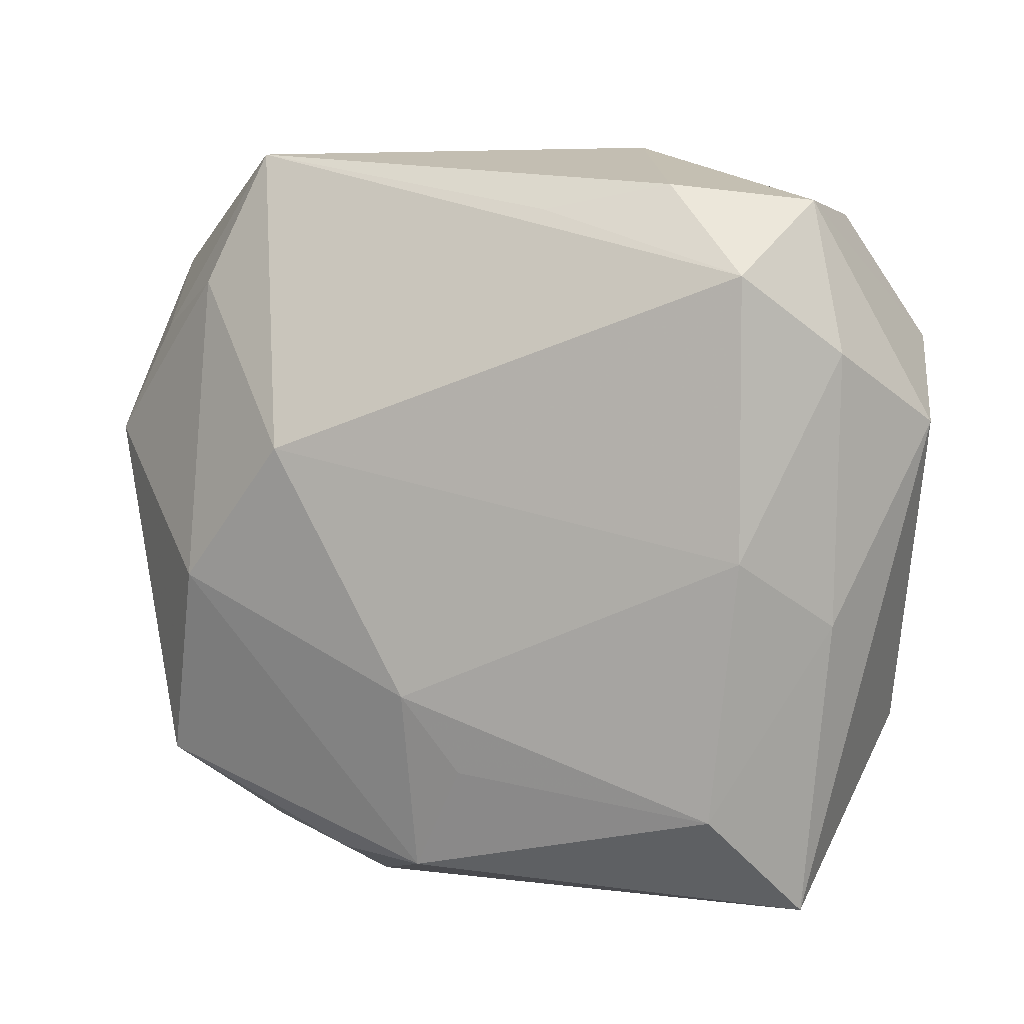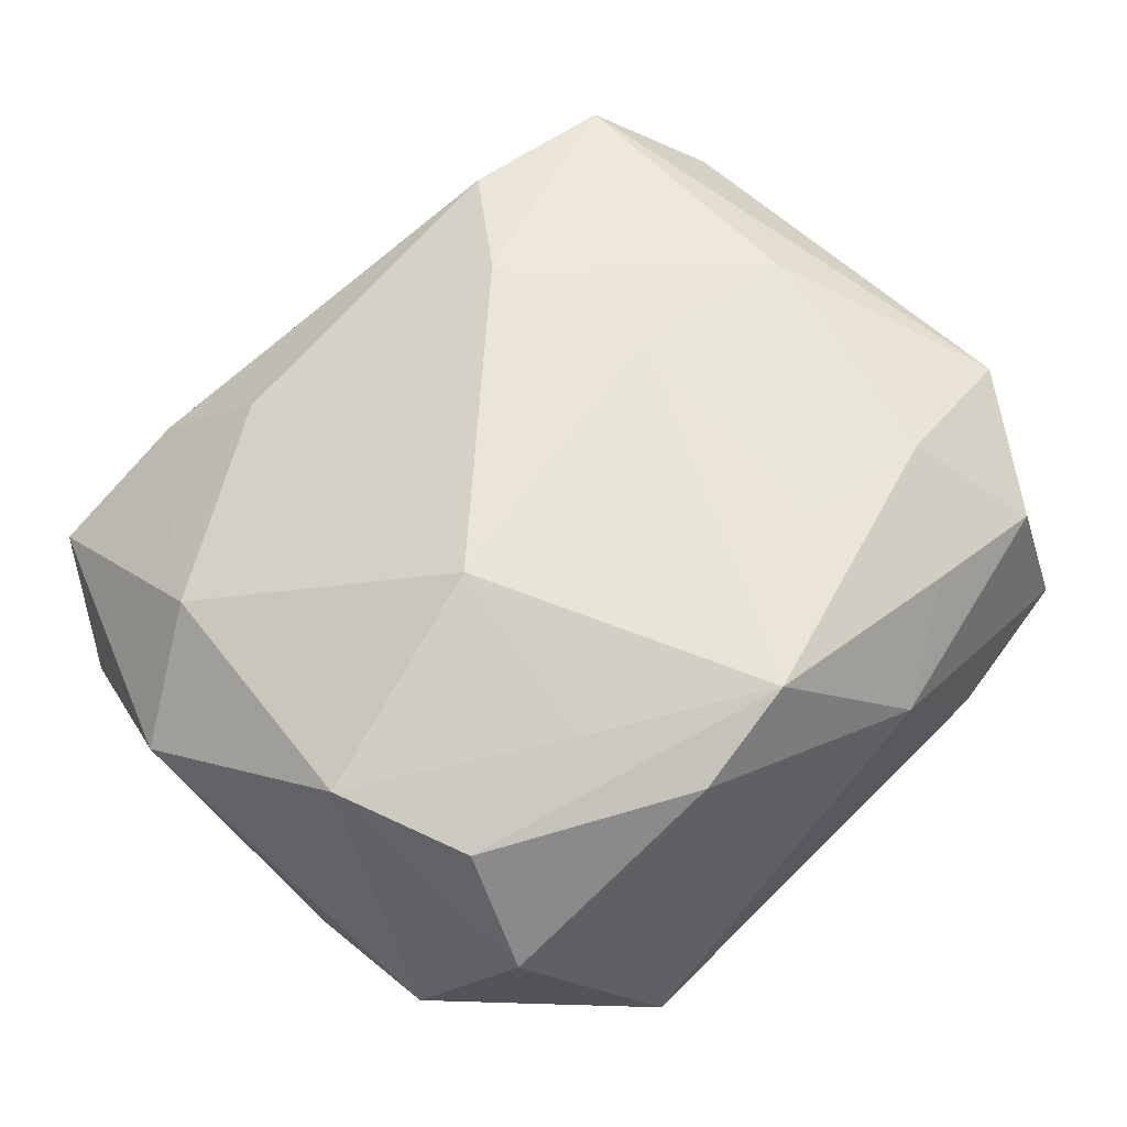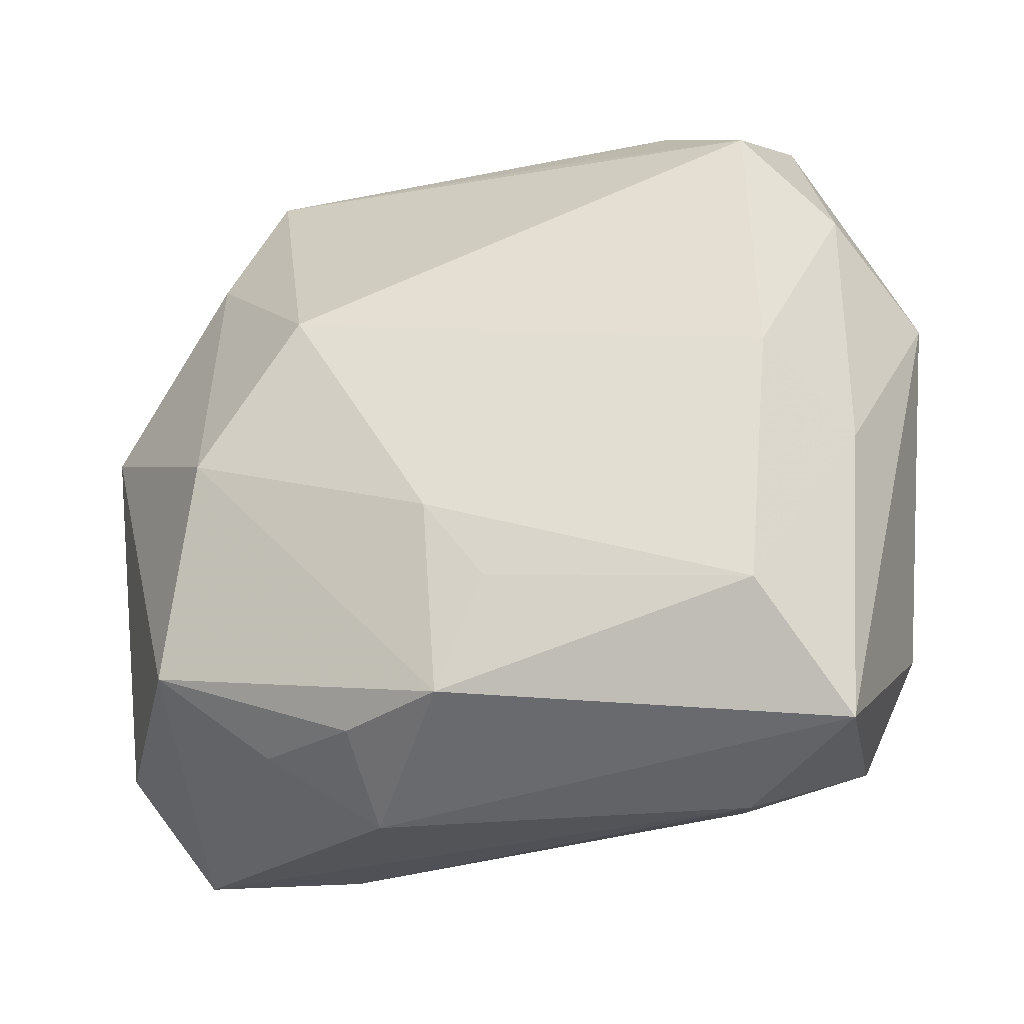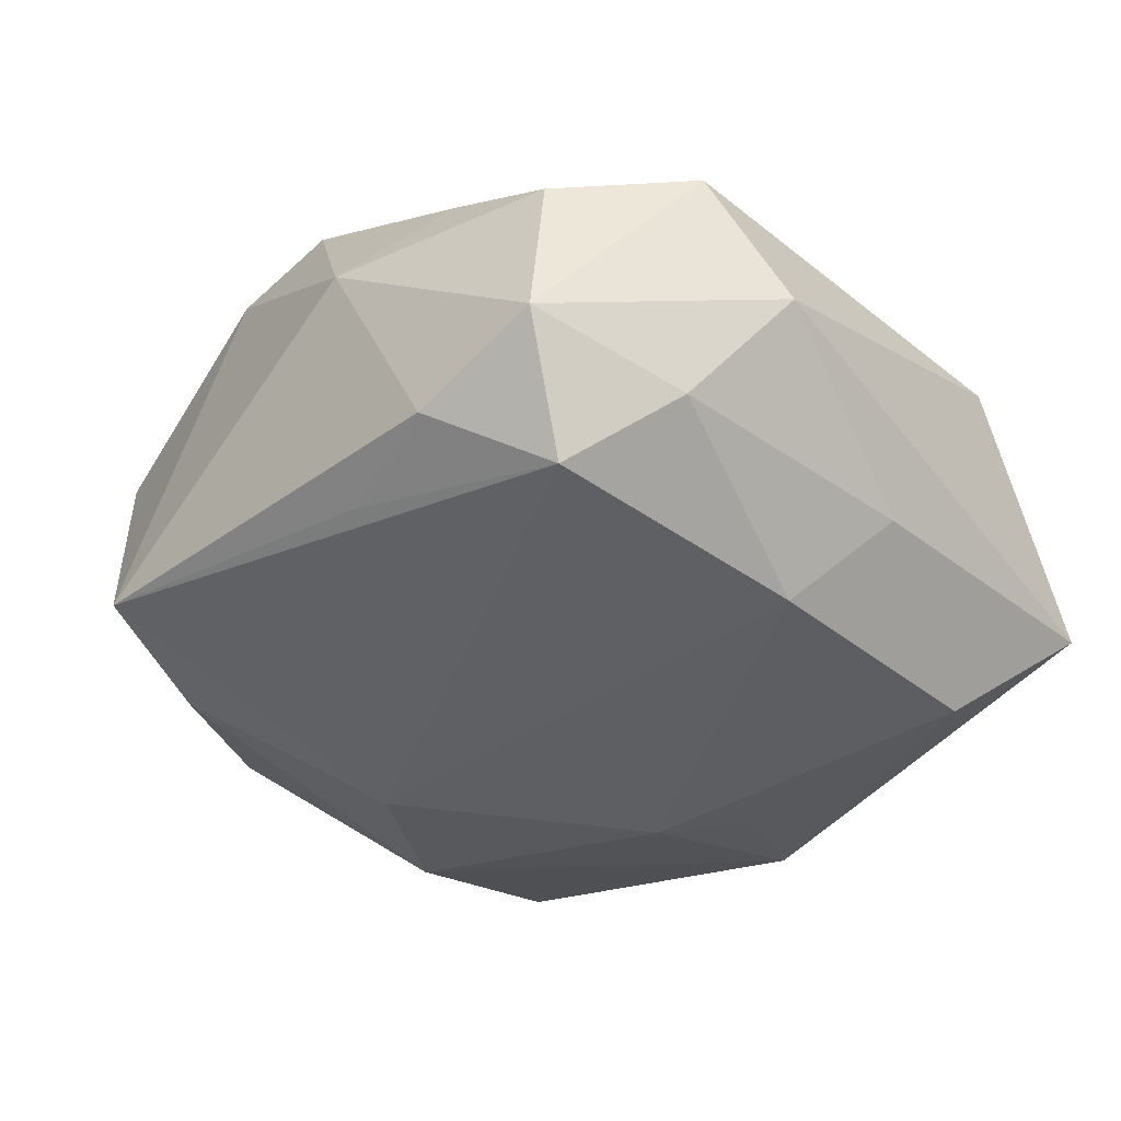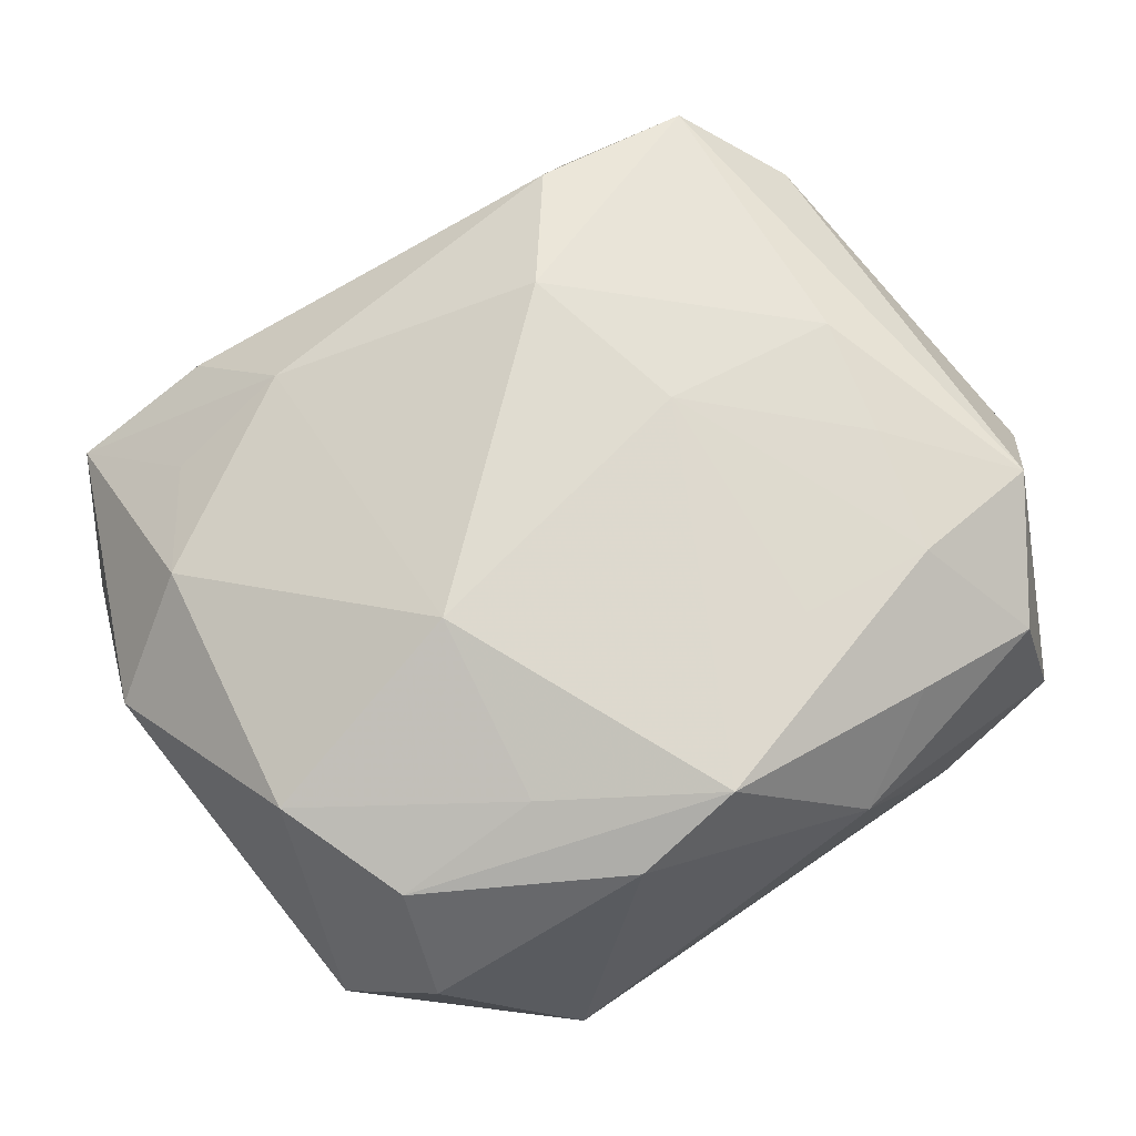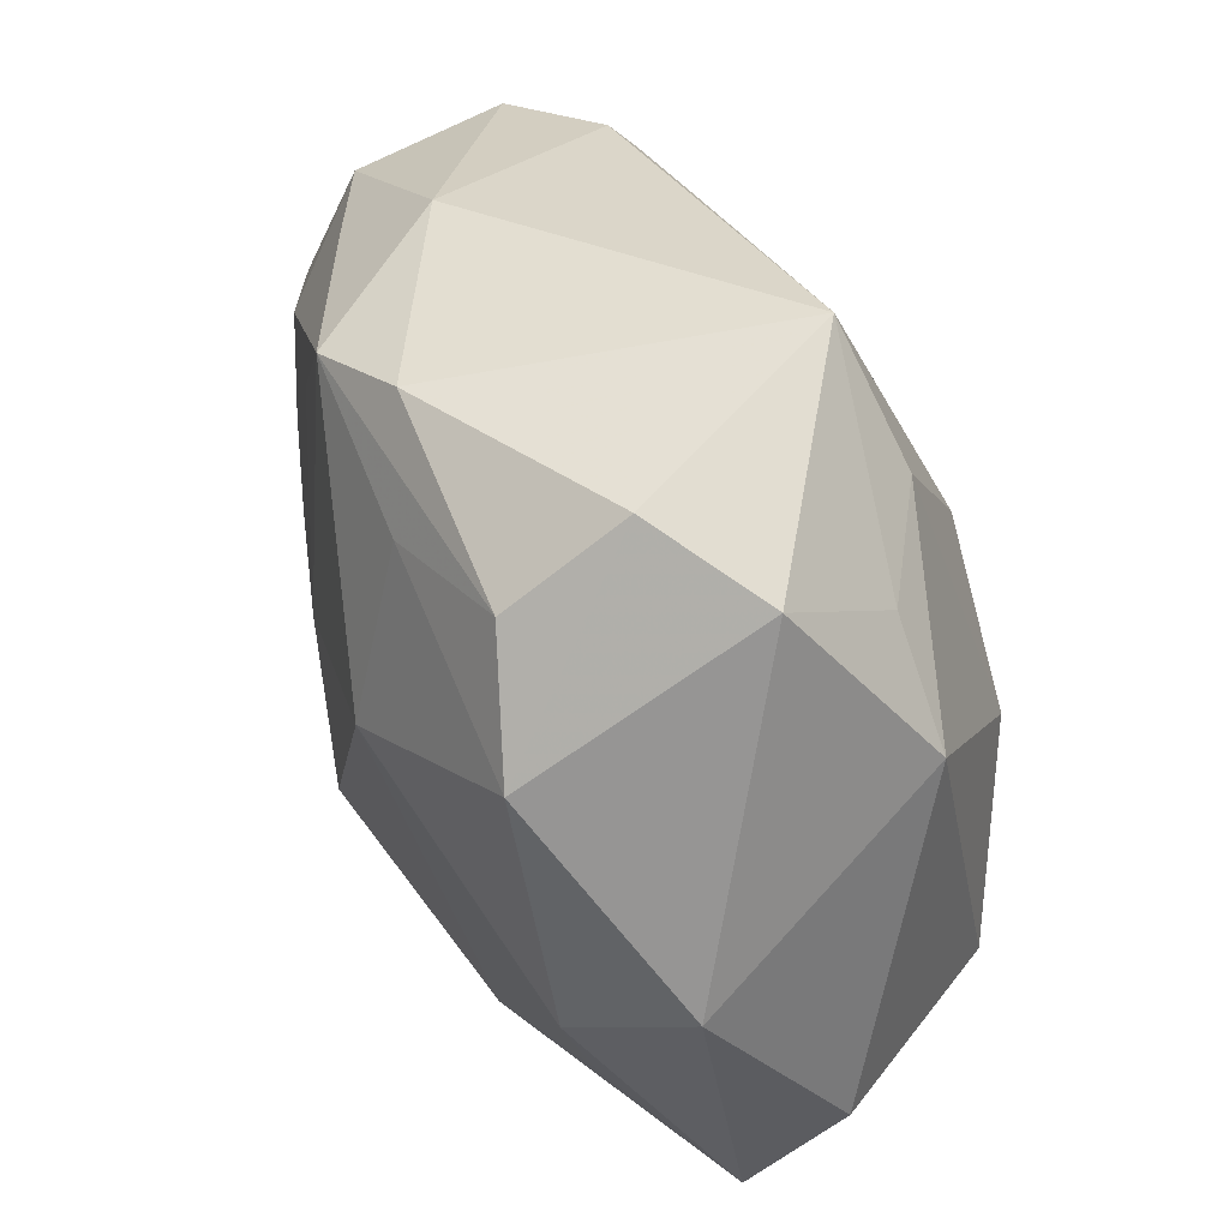
<metadata>
{"format":"obj","ext":"obj","renderer":"f3d","projection":"perspective","resolution":1024,"background":"white","views":[{"elev":17.5,"azim":-151.2,"up":"+Y"},{"elev":65.4,"azim":135.6,"up":"+Z"},{"elev":-24.4,"azim":-156.7,"up":"+Y"},{"elev":-26.5,"azim":-134.7,"up":"+Z"},{"elev":75.7,"azim":146.0,"up":"+Z"},{"elev":30.1,"azim":71.5,"up":"+Y"}]}
</metadata>
<code>
v 0.03772 -0.009317 0.006431
v 0.02909 -0.03201 -0.0002476
v -0.01781 0.03259 -0.005488
v -0.007058 -0.01563 -0.0222
v -0.03787 0.01283 0.004117
v -0.0117 -0.002333 0.02083
v -0.03345 -0.02738 -0.009987
v -0.02835 0.03135 -0.0002409
v 0.03492 0.006443 -0.01143
v 0.03543 0.02003 0.0007602
v 0.00595 -0.02631 -0.01989
v 0.006738 -0.03209 -0.01183
v -0.01871 -0.02857 0.007156
v 0.03096 0.01598 -0.009137
v 0.002399 0.02647 0.02231
v 0.01137 0.02744 0.01894
v -0.0331 0.01736 0.01511
v -0.02425 0.008609 0.01859
v -0.02633 -0.001091 0.01814
v 0.02739 0.01831 0.01705
v 0.01272 -0.02403 0.01336
v -0.002349 -0.0092 -0.02352
v -0.02679 0.02685 -0.01109
v -0.03325 0.02006 -0.005185
v 0.02322 -0.02307 0.009394
v 0.03426 -0.02304 -0.006234
v -0.01564 0.02752 0.01619
v -0.02172 0.01887 0.01883
v -0.02804 -0.01748 -0.01756
v 0.02925 0.02523 0.008447
v 0.02009 0.03259 -0.008454
v -0.007289 0.03259 0.01121
v 0.02316 -0.0198 -0.02116
v 0.01916 -0.001874 -0.02352
v 0.02868 -0.01447 0.01347
v -0.02639 0.02798 0.01241
v 0.02352 0.0217 -0.0131
v 0.01027 0.01053 -0.02276
v -0.00296 -0.025 -0.02225
v -0.02283 -0.03177 -0.004132
v -0.0148 -0.02526 0.01675
v 0.01338 0.003101 0.02337
v 0.0154 0.01827 0.02057
v -0.007932 0.03021 -0.008962
v -0.02779 -0.02411 0.01458
v 0.01491 -0.0265 -0.01658
v -0.00828 -0.01657 0.02034
v 0.01704 -0.03148 0.004956
v -0.03446 -0.002235 -0.007934
v -0.01049 0.01791 0.02058
v 0.03163 0.007464 0.01793
v -0.0291 0.004431 -0.01527
v -0.03386 -0.01627 0.009295
f 1 10 51
f 9 10 1
f 39 7 29
f 34 22 38
f 34 9 33
f 33 39 34
f 34 39 22
f 49 7 5
f 29 7 49
f 38 22 52
f 52 23 38
f 52 22 29
f 29 49 52
f 30 51 10
f 35 2 1
f 1 51 35
f 51 42 35
f 44 23 3
f 31 30 10
f 16 30 31
f 38 23 31
f 31 44 3
f 23 44 31
f 24 49 5
f 23 52 24
f 24 52 49
f 3 23 8
f 23 24 8
f 8 24 5
f 5 17 8
f 8 17 36
f 29 22 4
f 4 39 29
f 22 39 4
f 12 2 40
f 40 7 12
f 7 39 12
f 53 17 5
f 5 7 53
f 20 30 16
f 51 30 20
f 16 15 20
f 21 35 42
f 10 9 14
f 14 31 10
f 9 34 37
f 37 14 9
f 31 14 37
f 37 34 38
f 38 31 37
f 36 17 28
f 28 17 18
f 32 8 36
f 32 15 16
f 3 8 32
f 16 31 32
f 32 31 3
f 43 42 51
f 43 15 42
f 51 20 43
f 43 20 15
f 11 39 33
f 11 12 39
f 18 17 19
f 2 35 25
f 25 21 2
f 35 21 25
f 26 9 1
f 33 9 26
f 1 2 26
f 26 2 33
f 36 28 27
f 27 28 15
f 27 32 36
f 15 32 27
f 15 28 50
f 46 11 33
f 12 11 46
f 33 2 46
f 2 12 46
f 2 21 48
f 21 41 48
f 48 41 13
f 40 2 48
f 48 13 40
f 13 41 45
f 45 53 7
f 45 7 40
f 40 13 45
f 17 53 45
f 45 19 17
f 47 21 42
f 47 41 21
f 19 45 47
f 47 45 41
f 6 47 42
f 42 15 6
f 15 50 6
f 6 28 18
f 6 50 28
f 18 19 6
f 19 47 6

</code>
